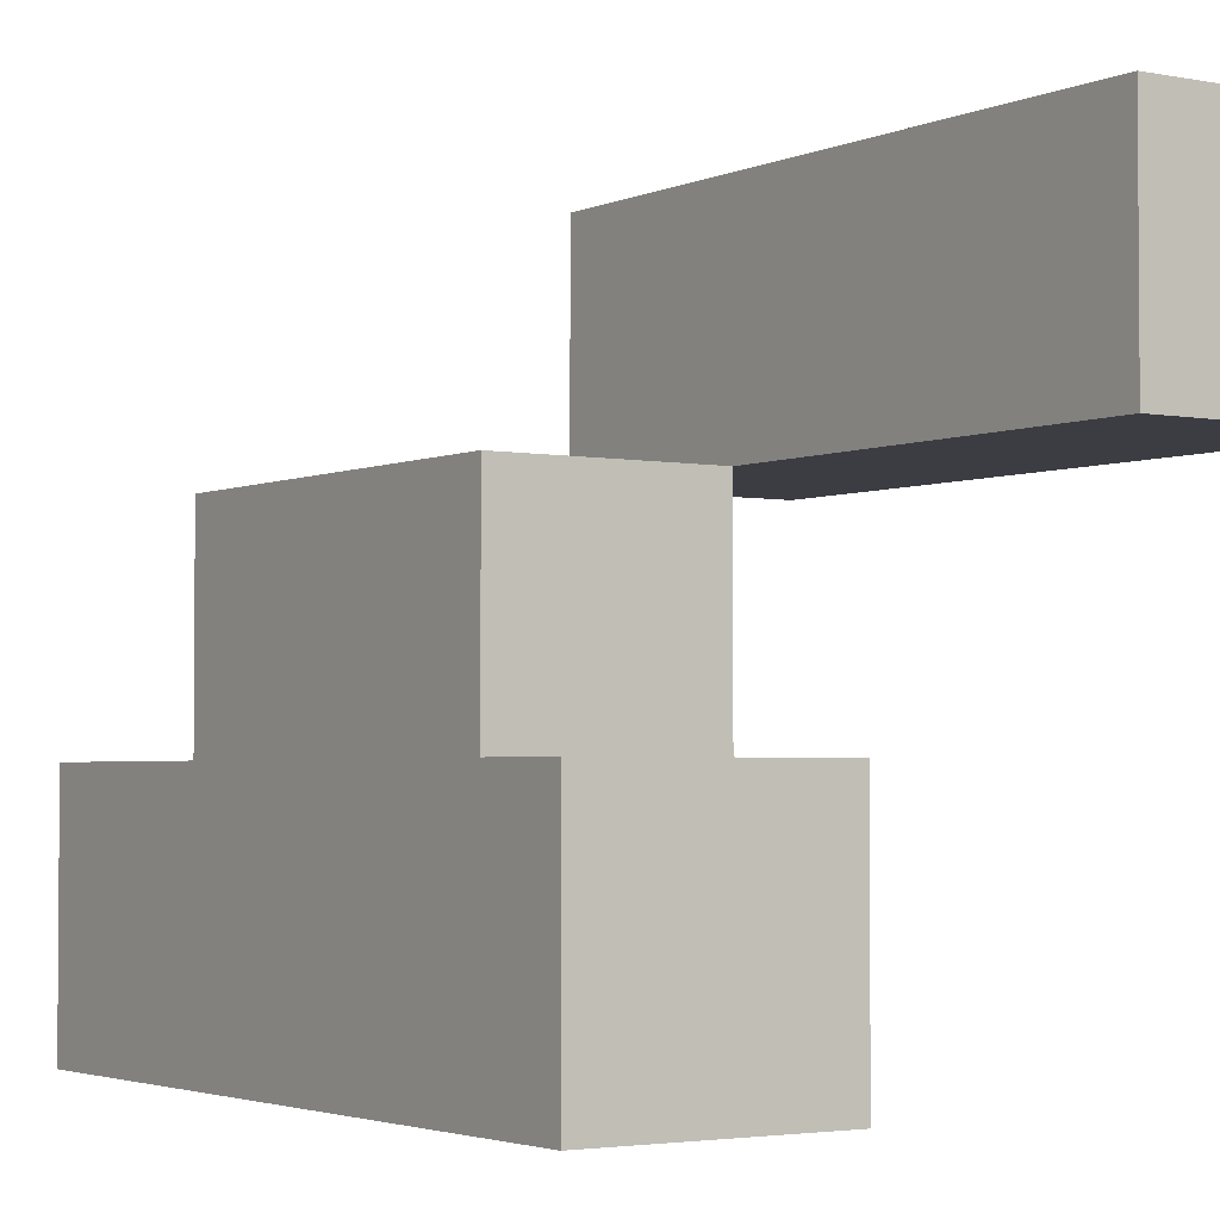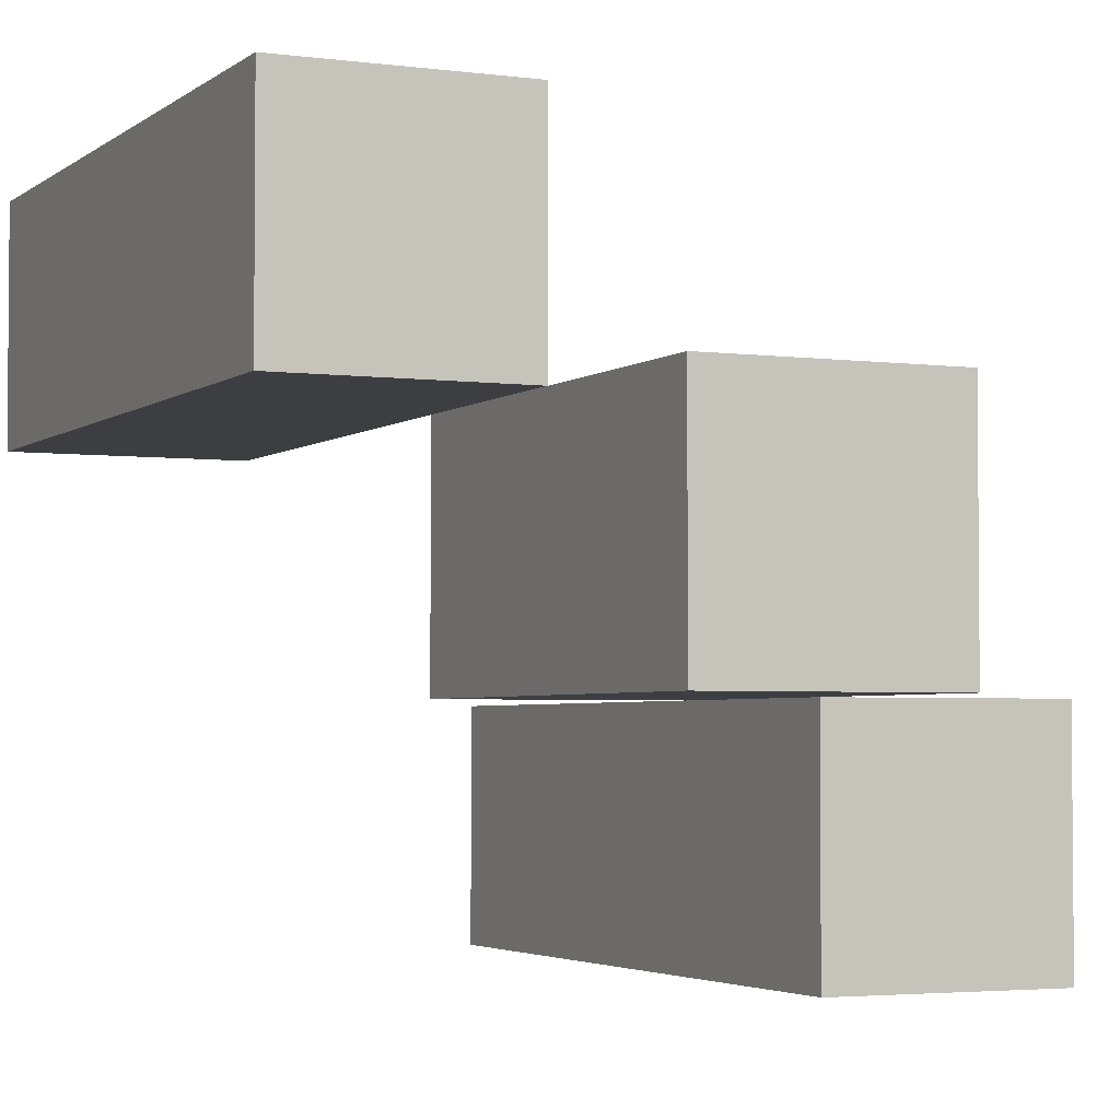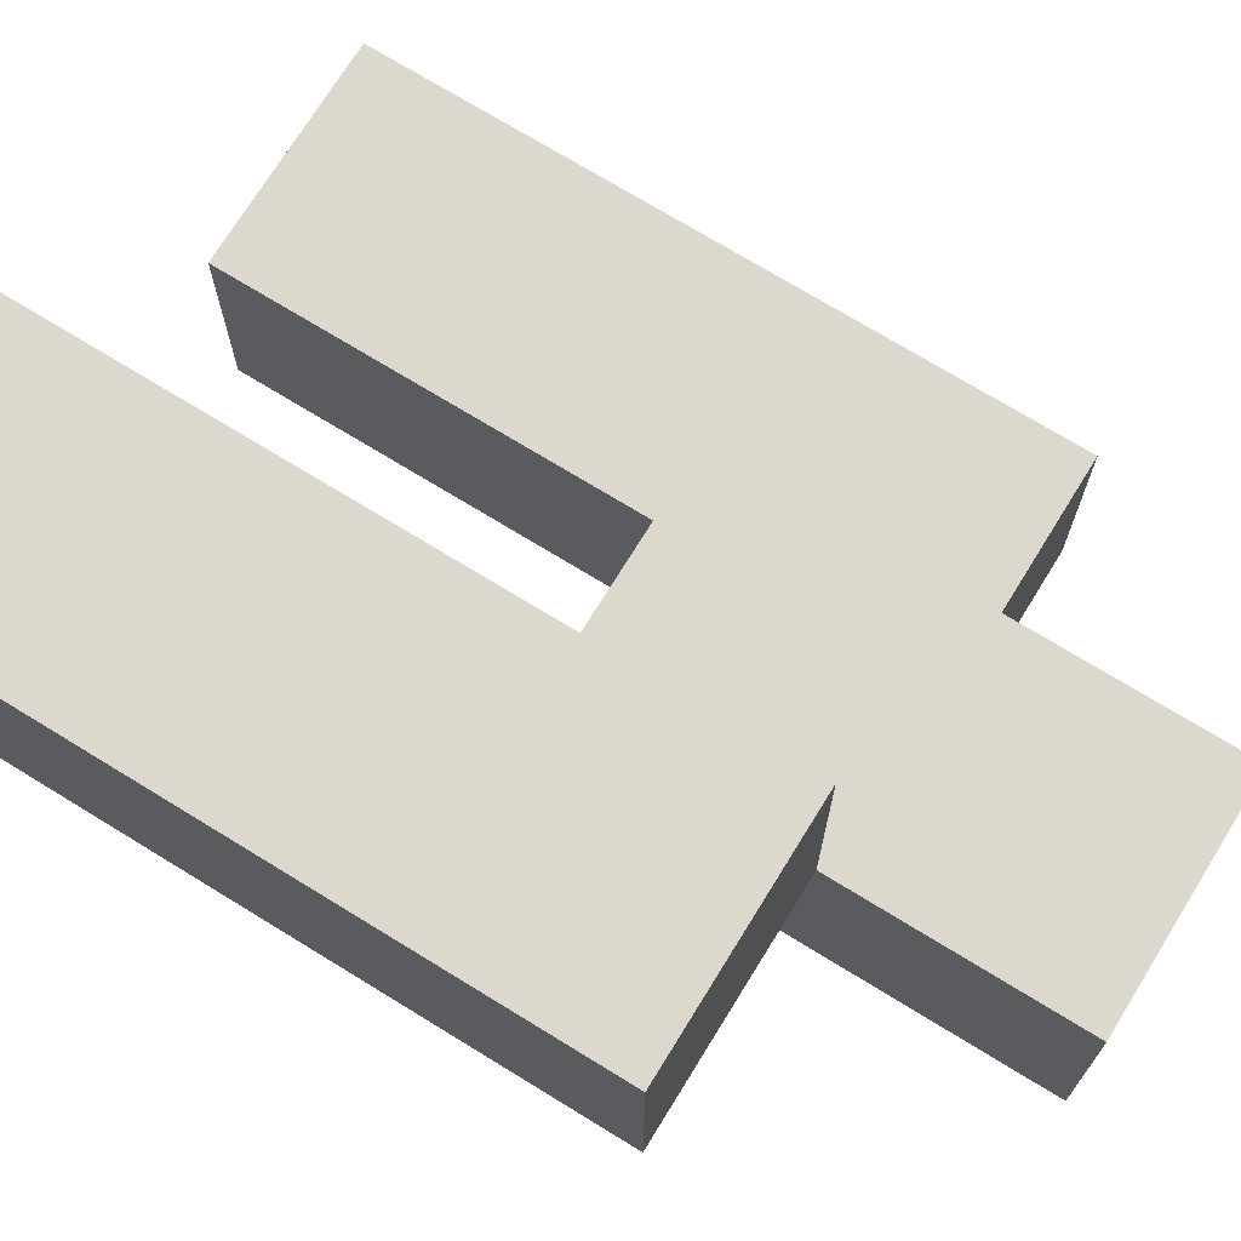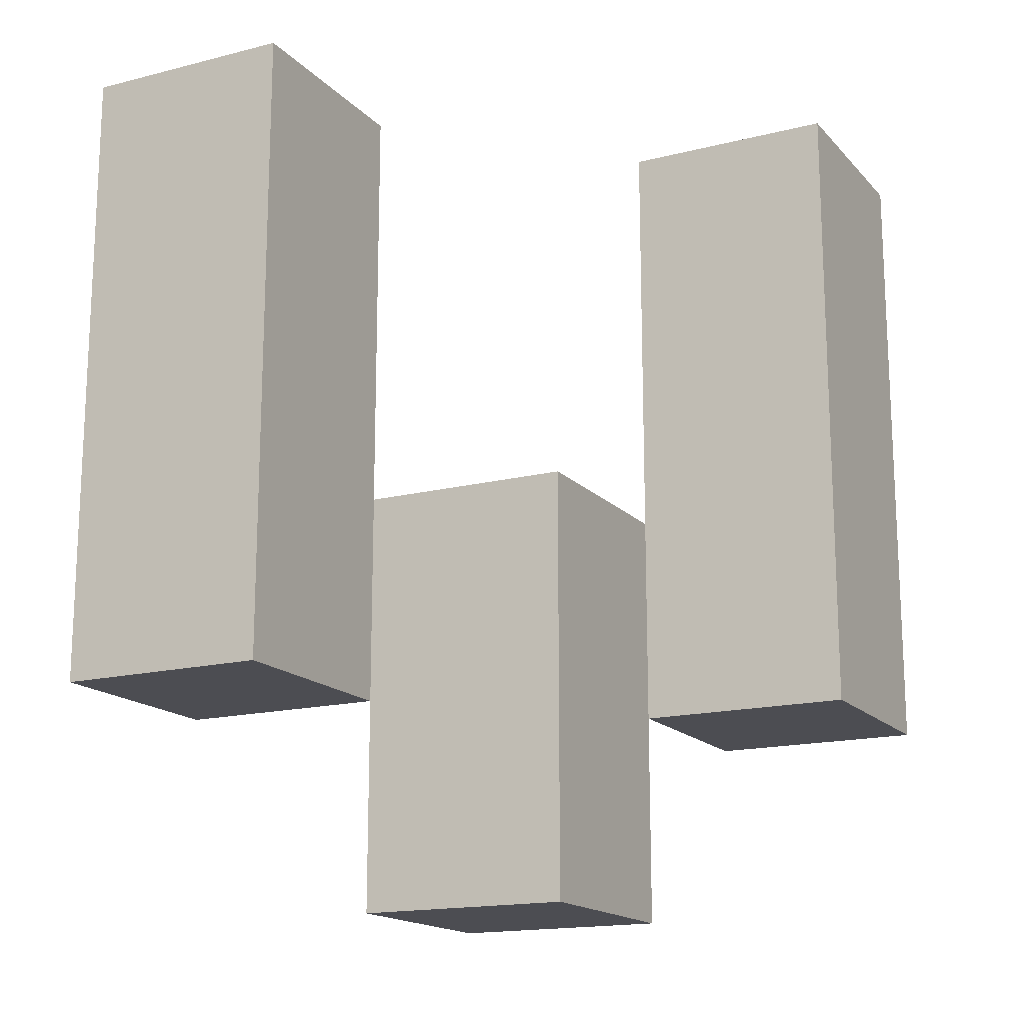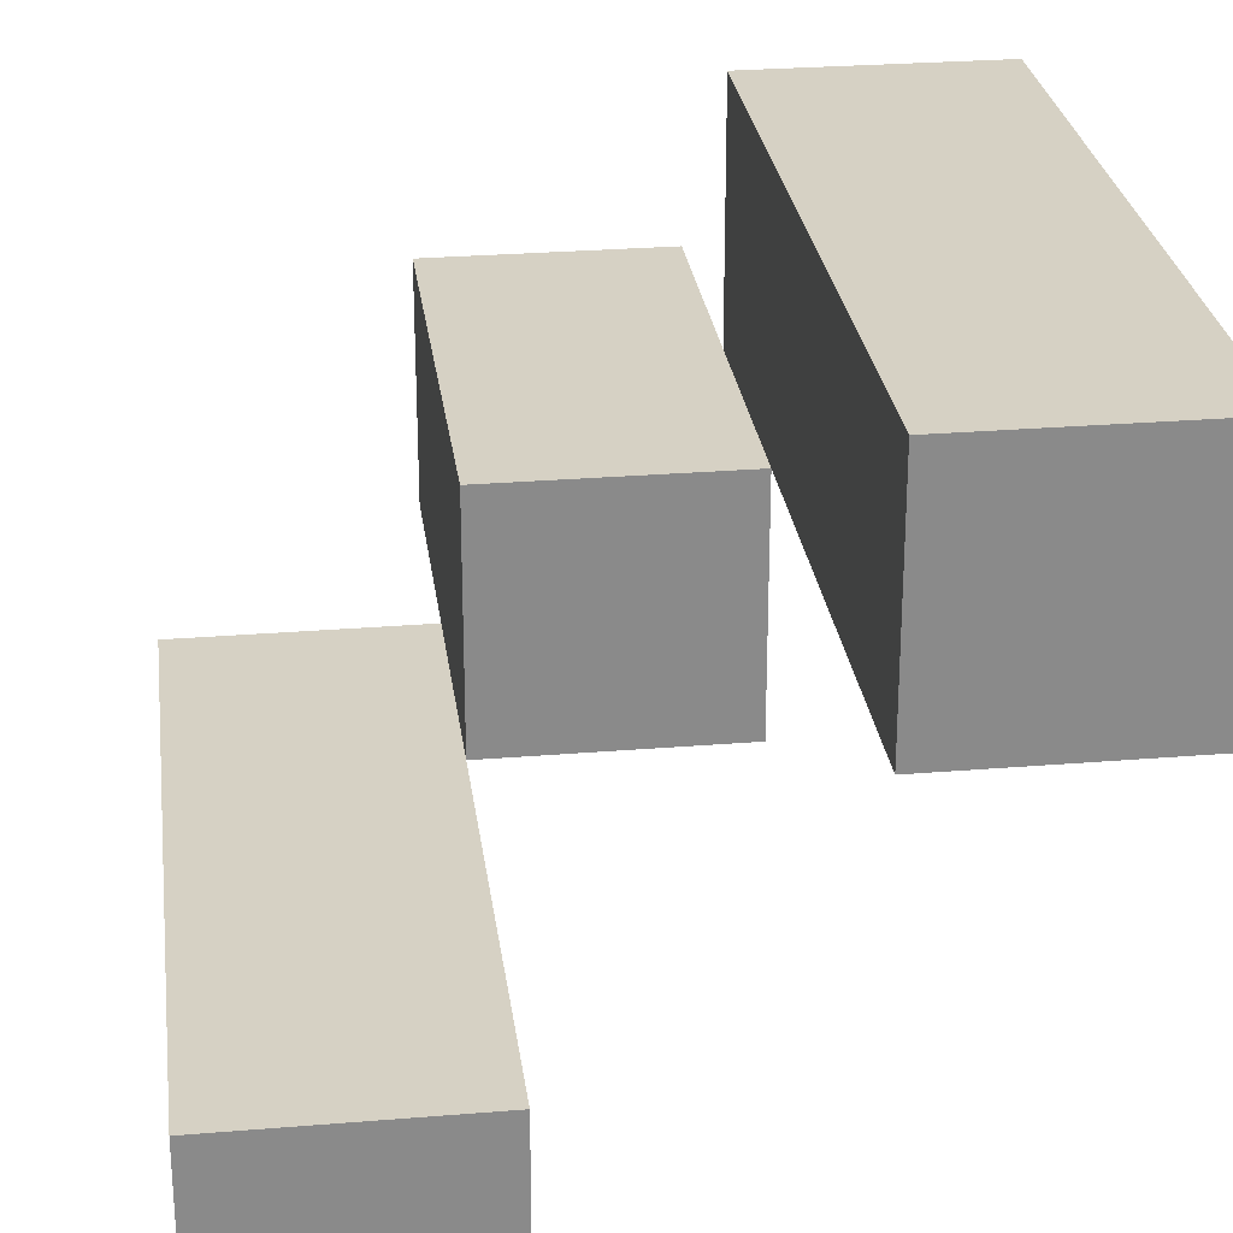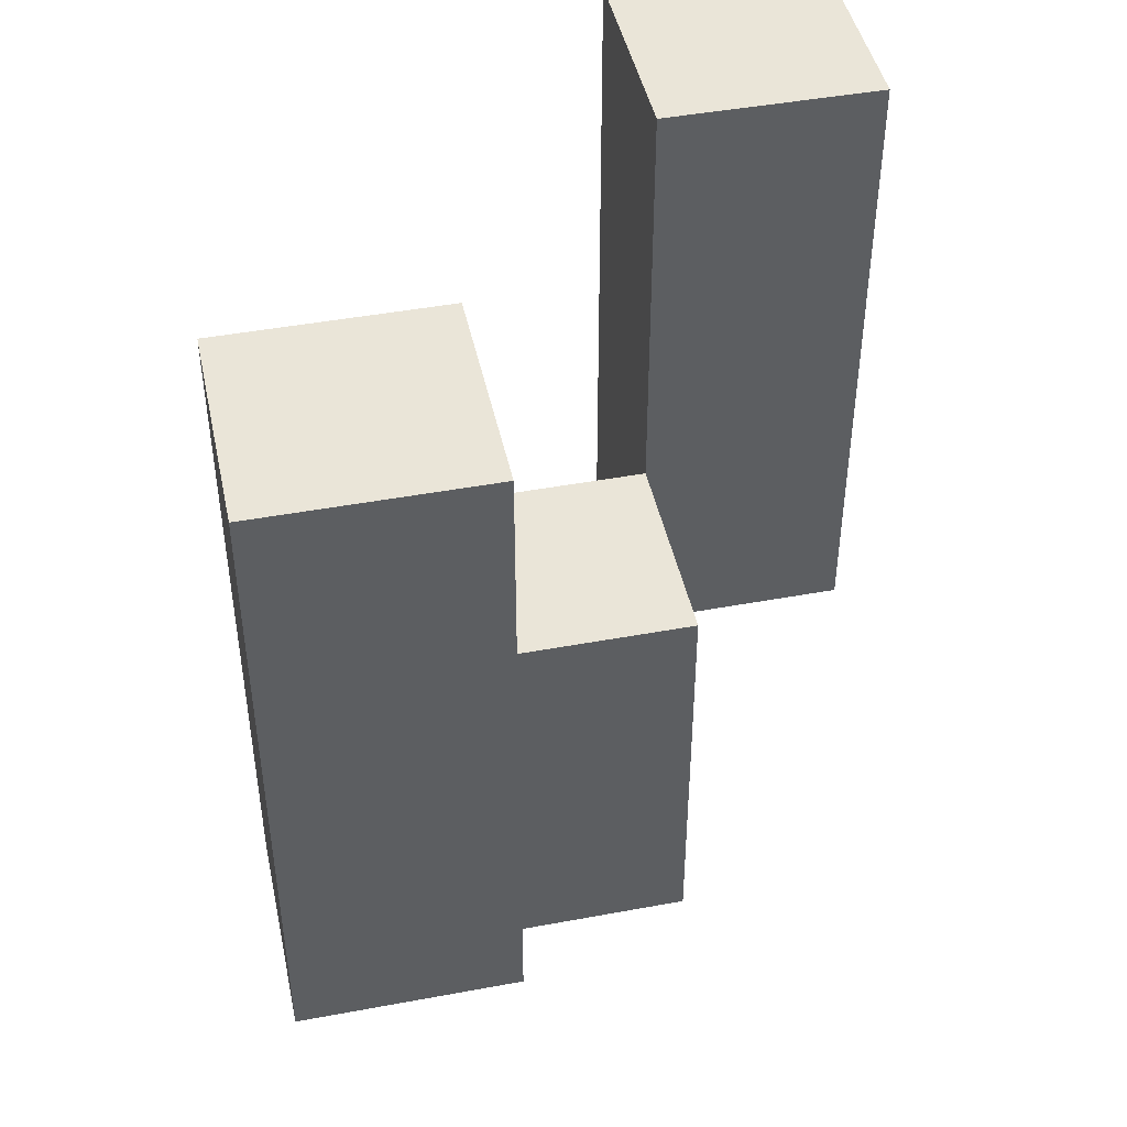
<metadata>
{"format":"obj","ext":"obj","renderer":"f3d","projection":"perspective","resolution":1024,"background":"white","views":[{"elev":-2.9,"azim":146.0,"up":"+Z"},{"elev":-3.3,"azim":-24.5,"up":"+Z"},{"elev":72.2,"azim":-58.4,"up":"+Z"},{"elev":-16.4,"azim":27.4,"up":"+Y"},{"elev":27.0,"azim":172.7,"up":"+Z"},{"elev":45.3,"azim":167.9,"up":"+Y"}]}
</metadata>
<code>
o
v 19 1 40.3
v 19 1 40.2
v 19 1.3 40.3
v 19 1.3 40.2
v 19.1 0.9 40.2
v 19.1 0.9 40.1
v 19.1 1 40.2
v 19.1 1.1 40.2
v 19.1 1.1 40.1
v 19.2 1 40.1
v 19.2 1 40
v 19.2 1.1 40.1
v 19.2 1.3 40.1
v 19.2 1.3 40
v 19.1 1 40.3
v 19.1 1 40.2
v 19.1 1.1 40.2
v 19.1 1.3 40.3
v 19.1 1.3 40.2
v 19.2 0.9 40.2
v 19.2 0.9 40.1
v 19.2 1 40.1
v 19.2 1.1 40.2
v 19.2 1.1 40.1
v 19.3 1 40.1
v 19.3 1 40
v 19.3 1.3 40.1
v 19.3 1.3 40
v 19 1 40.3
v 19 1.3 40.3
v 19.1 1 40.3
v 19.1 1.3 40.3
v 19.1 0.9 40.2
v 19.1 1 40.2
v 19.1 1.1 40.2
v 19.2 0.9 40.2
v 19.2 1.1 40.2
v 19.2 1 40.1
v 19.2 1.1 40.1
v 19.2 1.3 40.1
v 19.3 1 40.1
v 19.3 1.3 40.1
v 19 1 40.2
v 19 1.3 40.2
v 19.1 1 40.2
v 19.1 1.1 40.2
v 19.1 1.3 40.2
v 19.1 0.9 40.1
v 19.1 1.1 40.1
v 19.2 0.9 40.1
v 19.2 1 40.1
v 19.2 1.1 40.1
v 19.2 1 40
v 19.2 1.3 40
v 19.3 1 40
v 19.3 1.3 40
v 19.1 0.9 40.2
v 19.2 0.9 40.2
v 19.1 0.9 40.1
v 19.2 0.9 40.1
v 19 1 40.3
v 19.1 1 40.3
v 19 1 40.2
v 19.1 1 40.2
v 19.2 1 40.1
v 19.3 1 40.1
v 19.2 1 40
v 19.3 1 40
v 19.1 1.1 40.2
v 19.2 1.1 40.2
v 19.1 1.1 40.1
v 19.2 1.1 40.1
v 19 1.3 40.3
v 19.1 1.3 40.3
v 19 1.3 40.2
v 19.1 1.3 40.2
v 19.2 1.3 40.1
v 19.3 1.3 40.1
v 19.2 1.3 40
v 19.3 1.3 40
f 3 2 1
f 4 2 3
f 7 6 5
f 8 6 7
f 9 6 8
f 12 11 10
f 13 11 12
f 14 11 13
f 15 16 17
f 15 17 18
f 18 17 19
f 20 21 22
f 20 22 23
f 23 22 24
f 25 26 27
f 27 26 28
f 31 30 29
f 32 30 31
f 36 34 33
f 36 35 34
f 37 35 36
f 41 39 38
f 41 40 39
f 42 40 41
f 43 44 45
f 45 44 46
f 46 44 47
f 48 49 50
f 50 49 51
f 51 49 52
f 53 54 55
f 55 54 56
f 59 58 57
f 60 58 59
f 63 62 61
f 64 62 63
f 67 66 65
f 68 66 67
f 69 70 71
f 71 70 72
f 73 74 75
f 75 74 76
f 77 78 79
f 79 78 80

</code>
